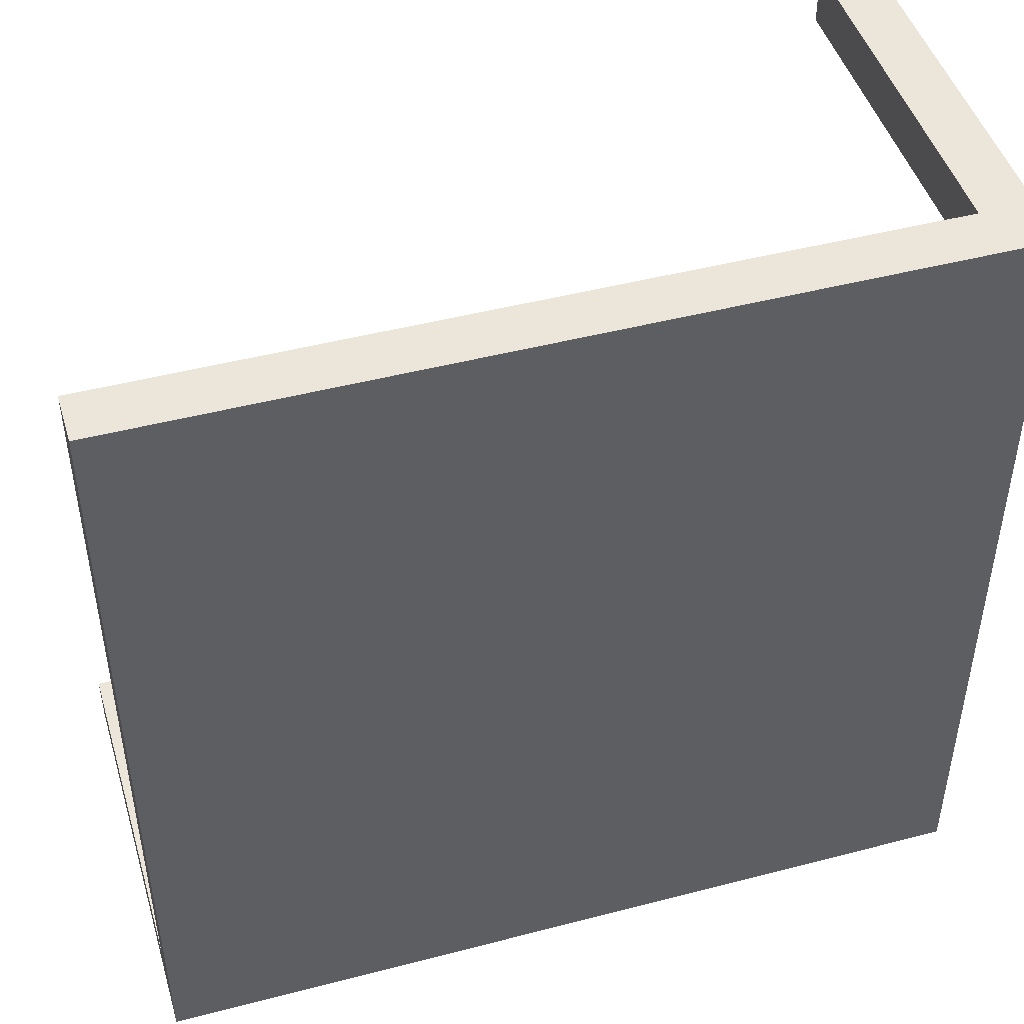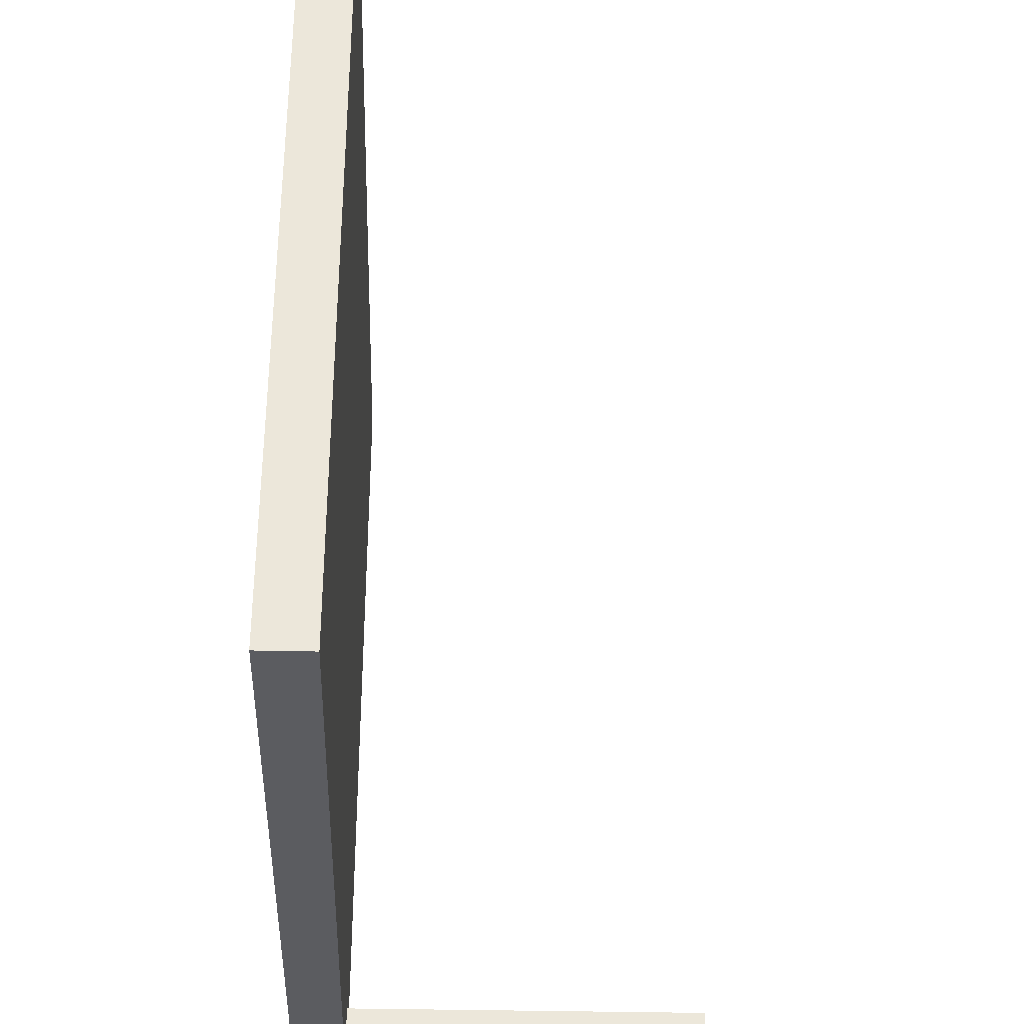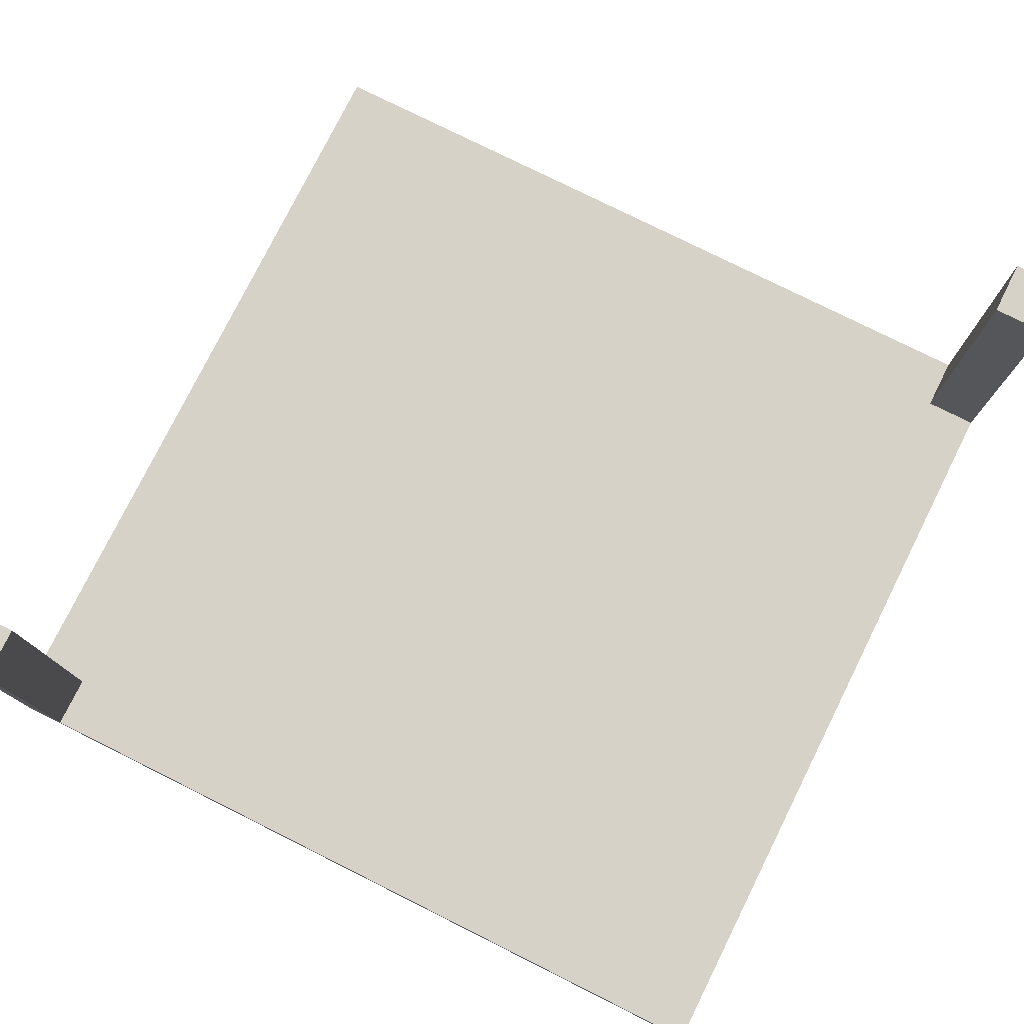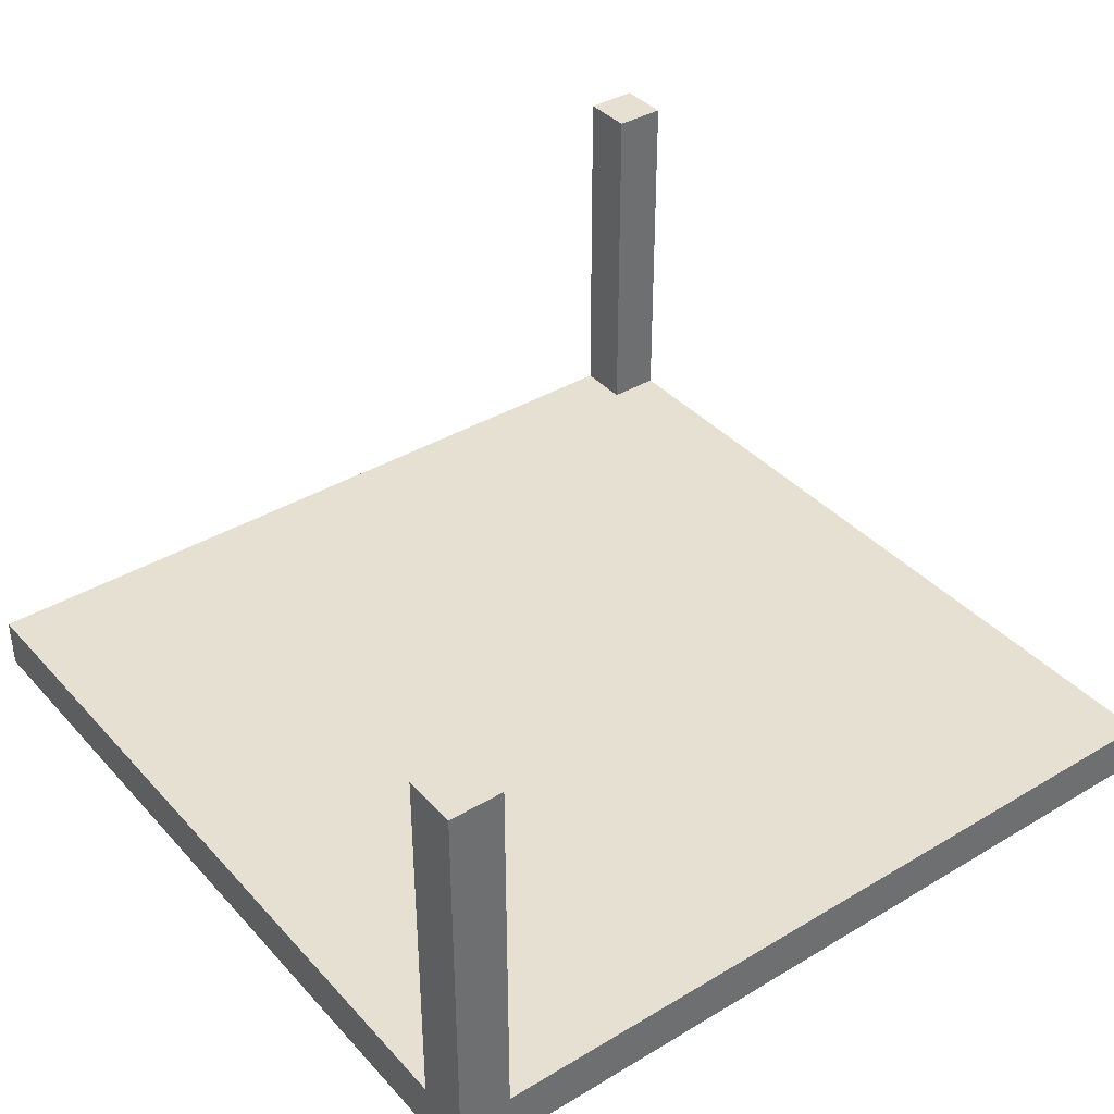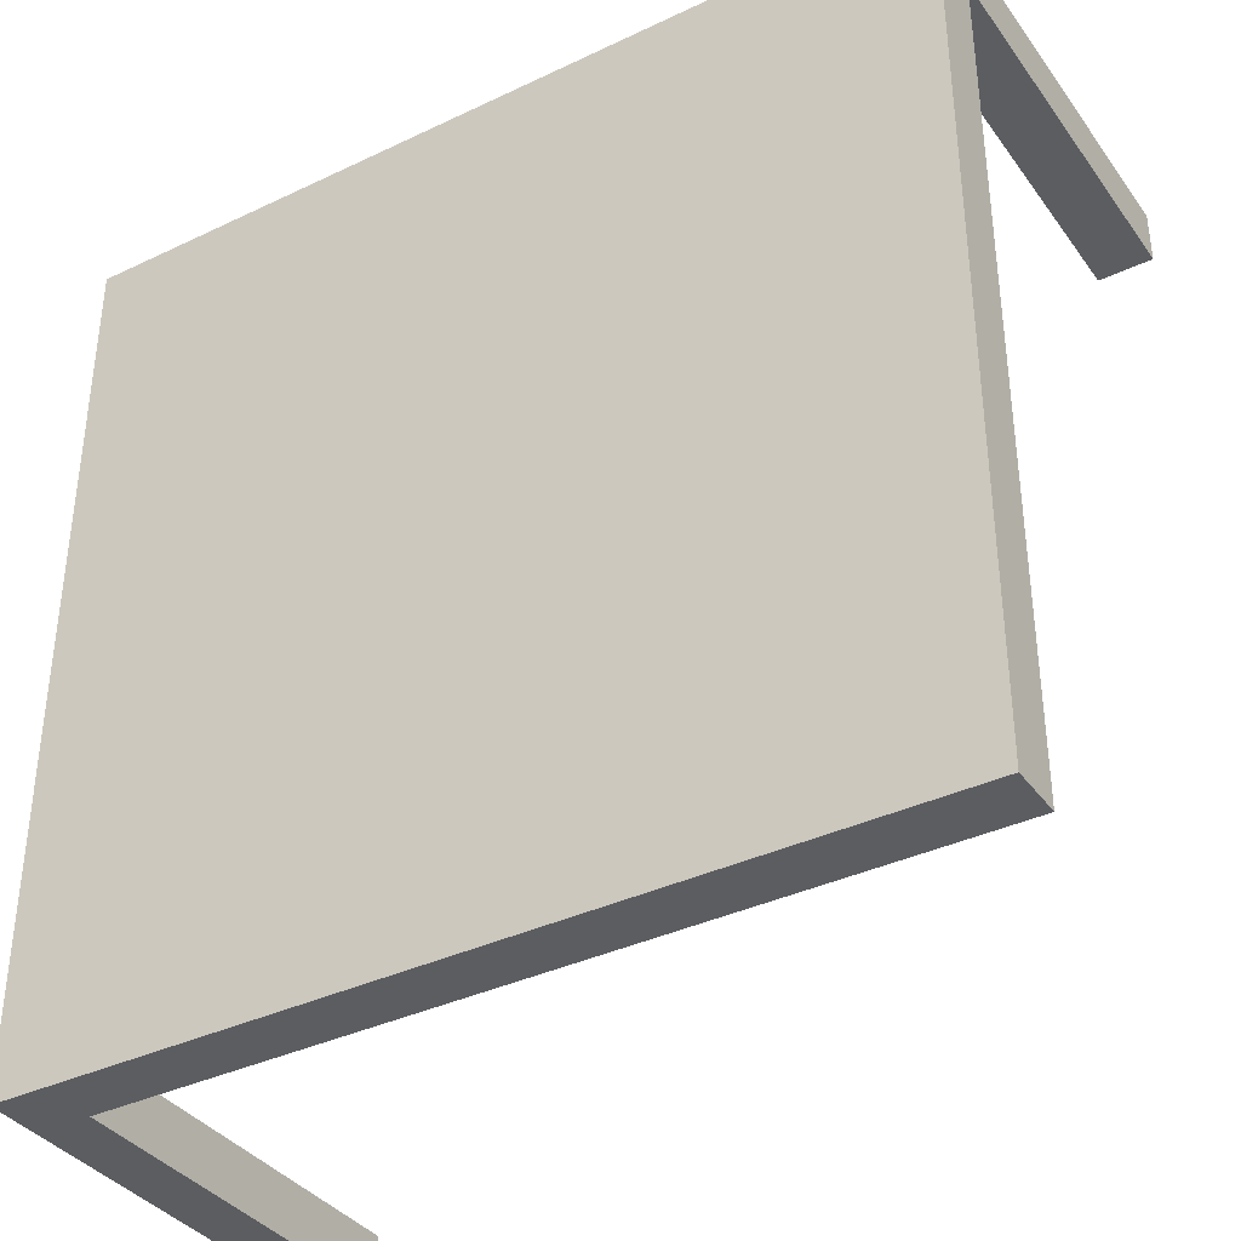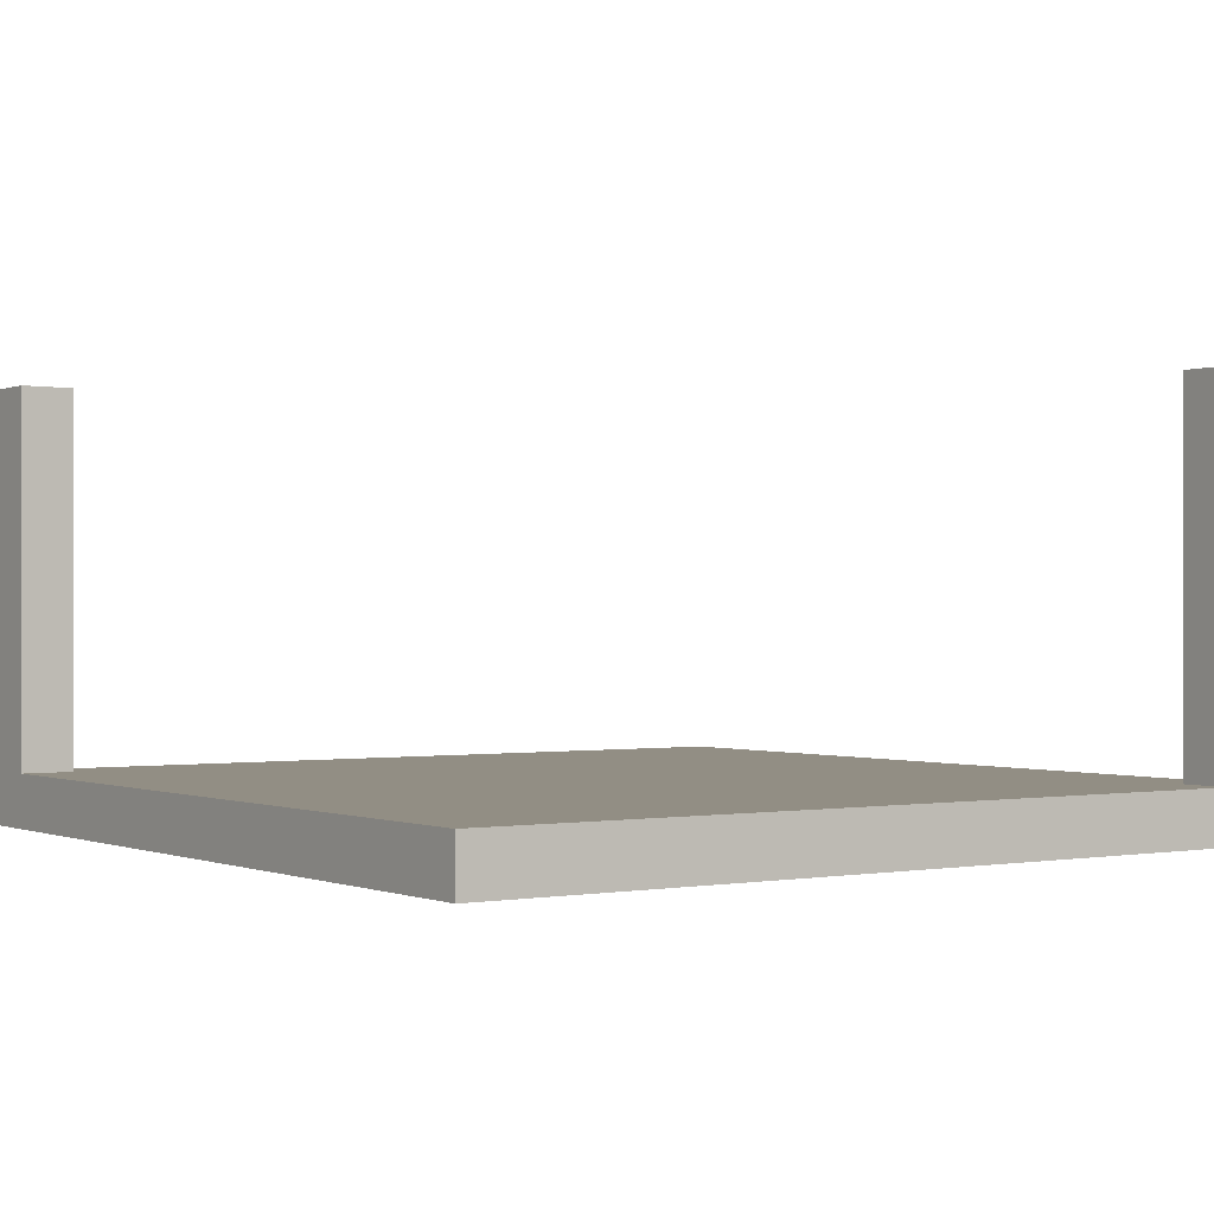
<metadata>
{"format":"obj","ext":"obj","renderer":"f3d","projection":"perspective","resolution":1024,"background":"white","views":[{"elev":46.7,"azim":-16.5,"up":"+Z"},{"elev":-34.6,"azim":88.2,"up":"+Z"},{"elev":77.8,"azim":-63.5,"up":"+Y"},{"elev":38.4,"azim":-127.0,"up":"+Y"},{"elev":-37.1,"azim":31.5,"up":"+Z"},{"elev":-0.2,"azim":-34.7,"up":"+Y"}]}
</metadata>
<code>
g towar-37
v -8 0 8
v -8 0 -8
v -8 1 8
v -8 1 -7
v -8 1 -8
v -8 8 -7
v -8 8 -8
v 7 1 8
v 7 1 7
v 7 8 8
v 7 8 7
v -7 1 -7
v -7 1 -8
v -7 8 -7
v -7 8 -8
v 8 0 8
v 8 0 -8
v 8 1 8
v 8 1 7
v 8 1 -8
v 8 8 8
v 8 8 7
v -8 0 8
v -8 1 8
v 7 1 8
v 7 8 8
v 8 0 8
v 8 1 8
v 8 8 8
v -8 1 -7
v -8 8 -7
v -7 1 -7
v -7 8 -7
v 7 1 7
v 7 8 7
v 8 1 7
v 8 8 7
v -8 0 -8
v -8 1 -8
v -8 8 -8
v -7 1 -8
v -7 8 -8
v 8 0 -8
v 8 1 -8
v -8 0 8
v 8 0 8
v -8 0 -8
v 8 0 -8
v -8 1 8
v 7 1 8
v 7 1 7
v 8 1 7
v -8 1 -7
v -7 1 -7
v -7 1 -8
v 8 1 -8
v 7 8 8
v 8 8 8
v 7 8 7
v 8 8 7
v -8 8 -7
v -7 8 -7
v -8 8 -8
v -7 8 -8
f 3 2 1
f 4 2 3
f 5 2 4
f 6 5 4
f 7 5 6
f 10 9 8
f 11 9 10
f 12 13 14
f 14 13 15
f 16 17 18
f 18 17 19
f 19 17 20
f 18 19 21
f 21 19 22
f 25 24 23
f 27 25 23
f 28 26 25
f 28 25 27
f 29 26 28
f 32 31 30
f 33 31 32
f 34 35 36
f 36 35 37
f 38 39 41
f 39 40 41
f 41 40 42
f 38 41 43
f 43 41 44
f 47 46 45
f 48 46 47
f 49 50 51
f 49 51 53
f 51 52 53
f 53 52 54
f 54 52 55
f 55 52 56
f 57 58 59
f 59 58 60
f 61 62 63
f 63 62 64

</code>
